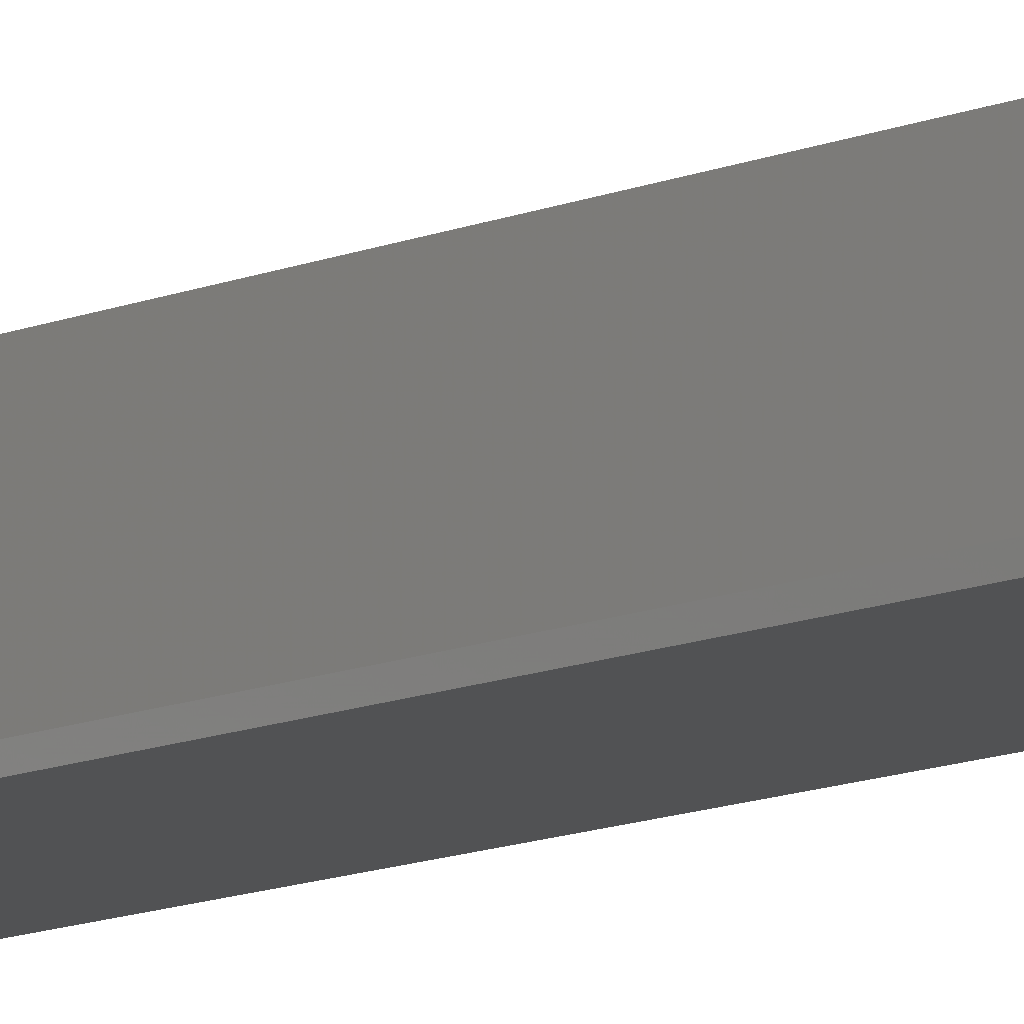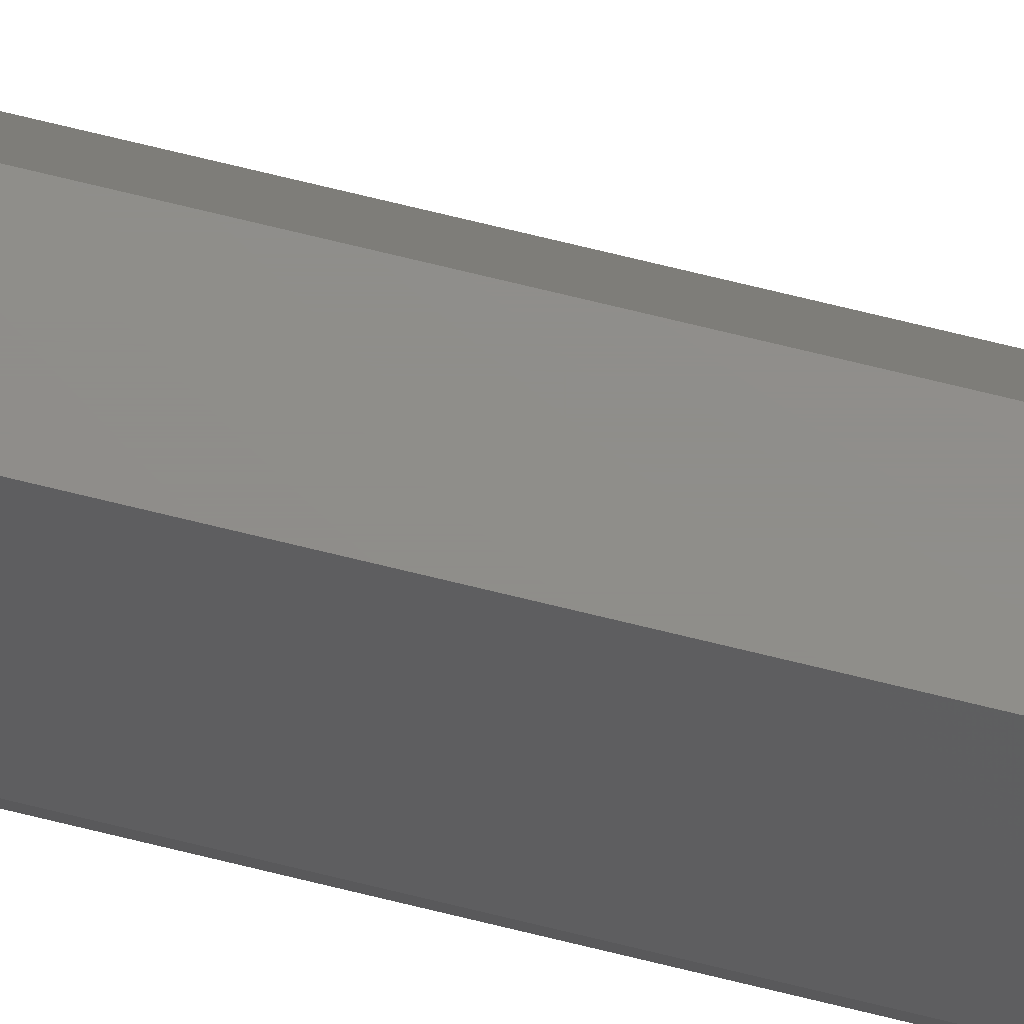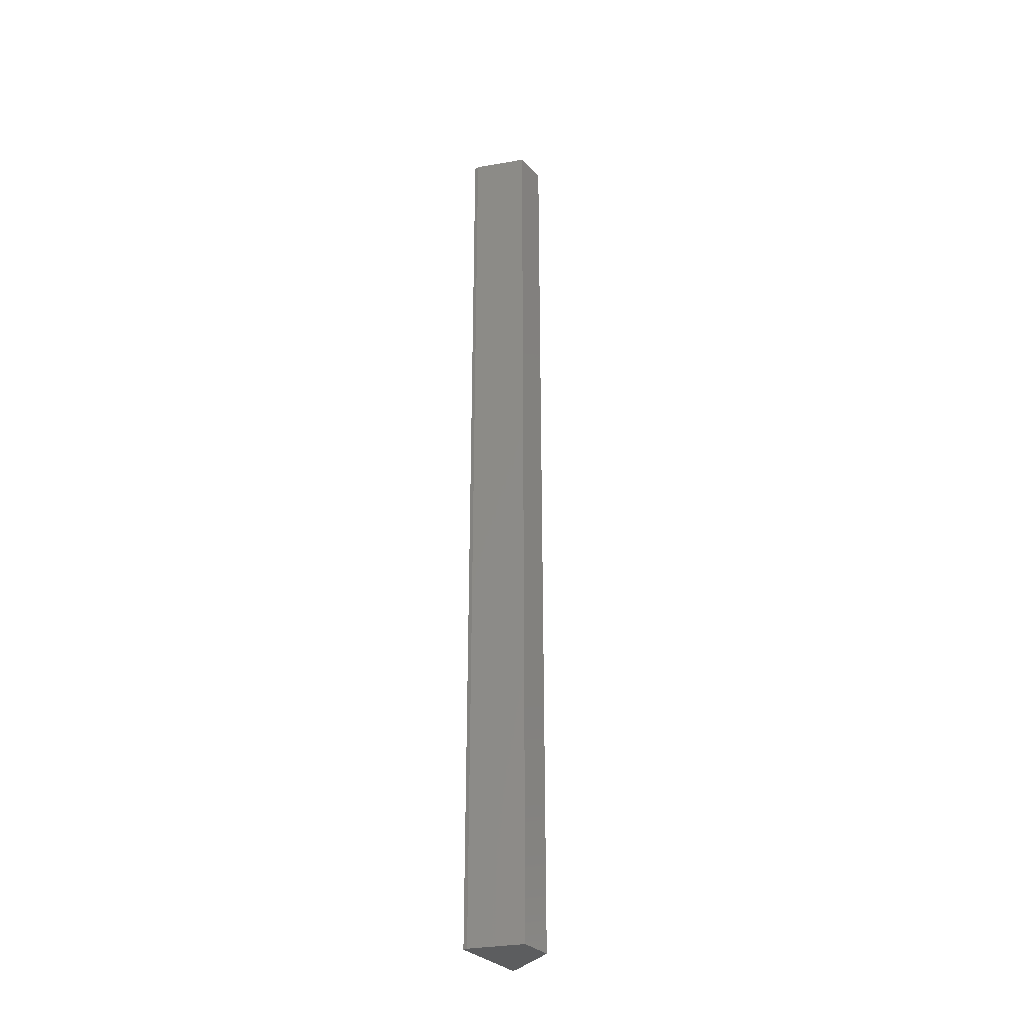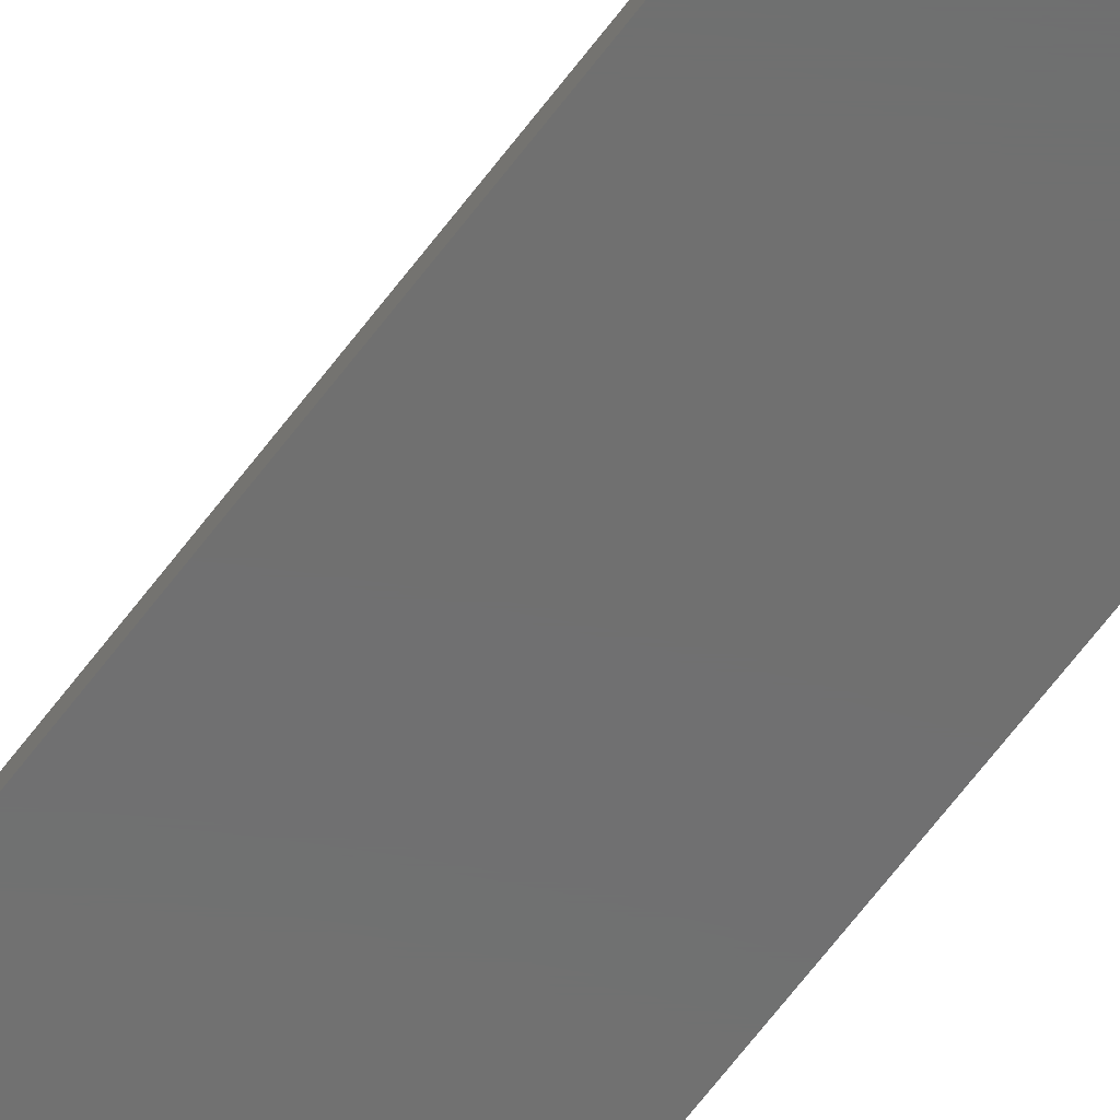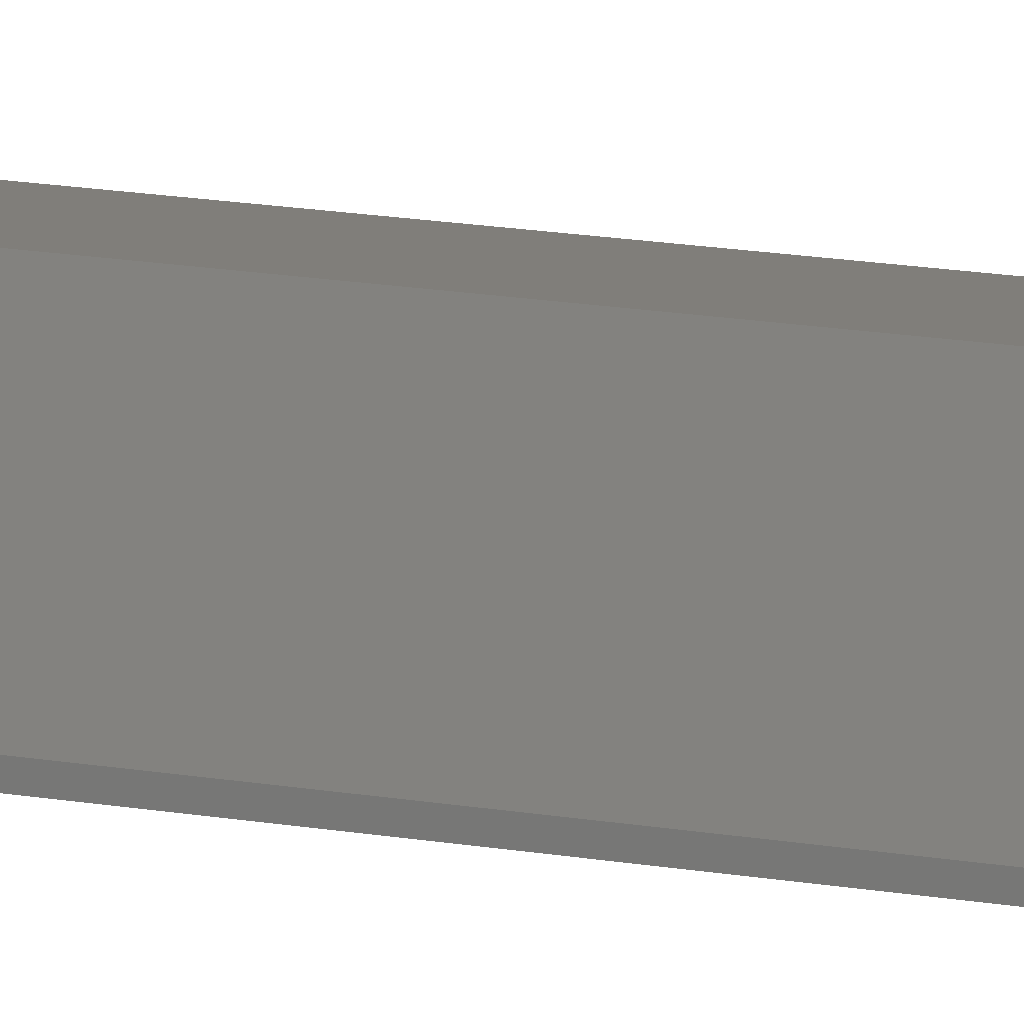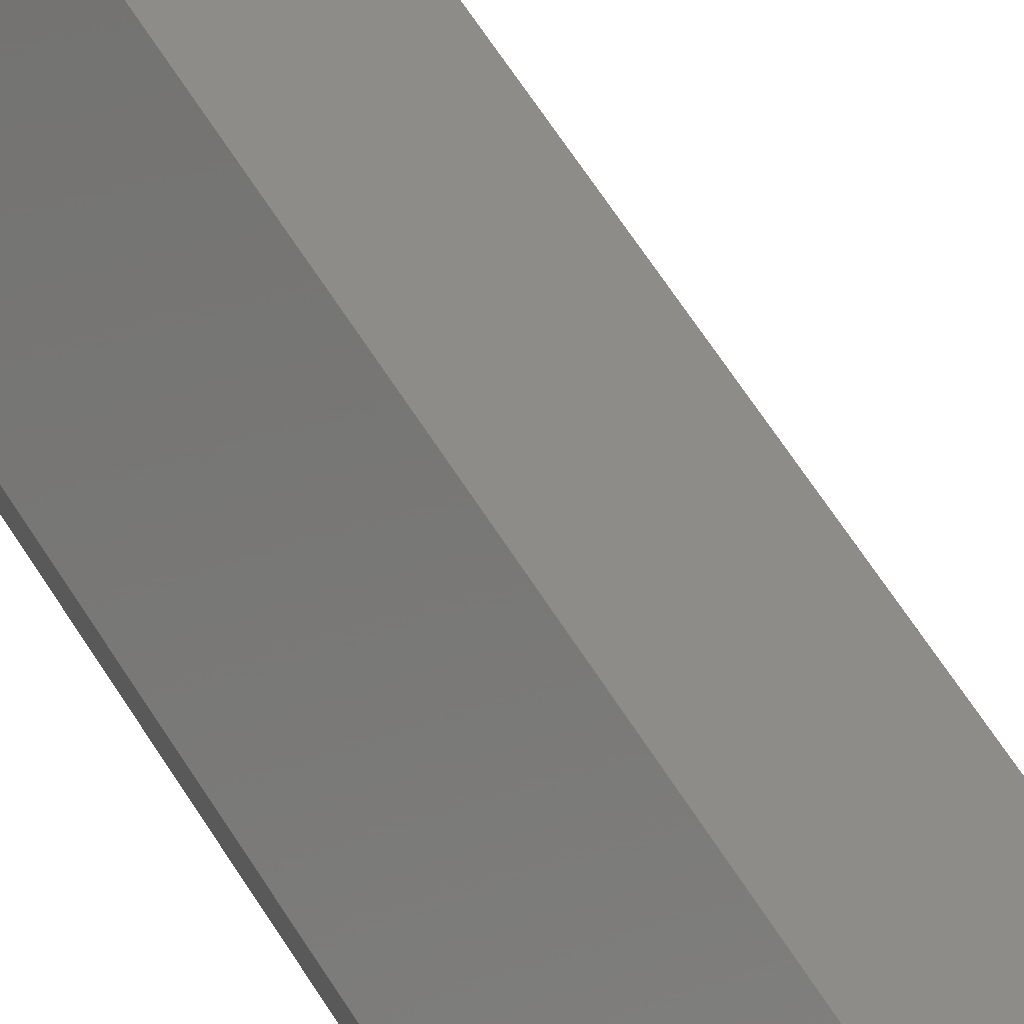
<metadata>
{"format":"stl","ext":"stl","renderer":"f3d","projection":"perspective","resolution":1024,"background":"white","views":[{"elev":-9.0,"azim":143.1,"up":"+Y"},{"elev":73.5,"azim":-76.3,"up":"+Y"},{"elev":-32.5,"azim":126.3,"up":"+Z"},{"elev":-61.1,"azim":144.1,"up":"+Y"},{"elev":12.2,"azim":-64.2,"up":"+Y"},{"elev":37.4,"azim":156.9,"up":"+Y"}]}
</metadata>
<code>
# stl→obj: 12 verts, 20 faces
v -40.19 40.99 401.1
v -48.23 21.71 31.38
v -48.23 21.71 401.1
v -19.29 21.71 401.1
v -27.33 40.99 401.1
v -48.23 20.1 401.1
v -19.29 20.1 31.38
v -40.19 40.99 31.38
v -27.33 40.99 31.38
v -19.29 20.1 401.1
v -48.23 20.1 31.38
v -19.29 21.71 31.38
f 1 2 3
f 4 5 6
f 7 2 8
f 7 8 9
f 5 4 9
f 8 5 9
f 6 5 1
f 5 8 1
f 8 2 1
f 4 6 10
f 6 7 10
f 7 4 10
f 6 2 11
f 2 7 11
f 7 6 11
f 4 7 12
f 7 9 12
f 9 4 12
f 2 6 3
f 6 1 3

</code>
